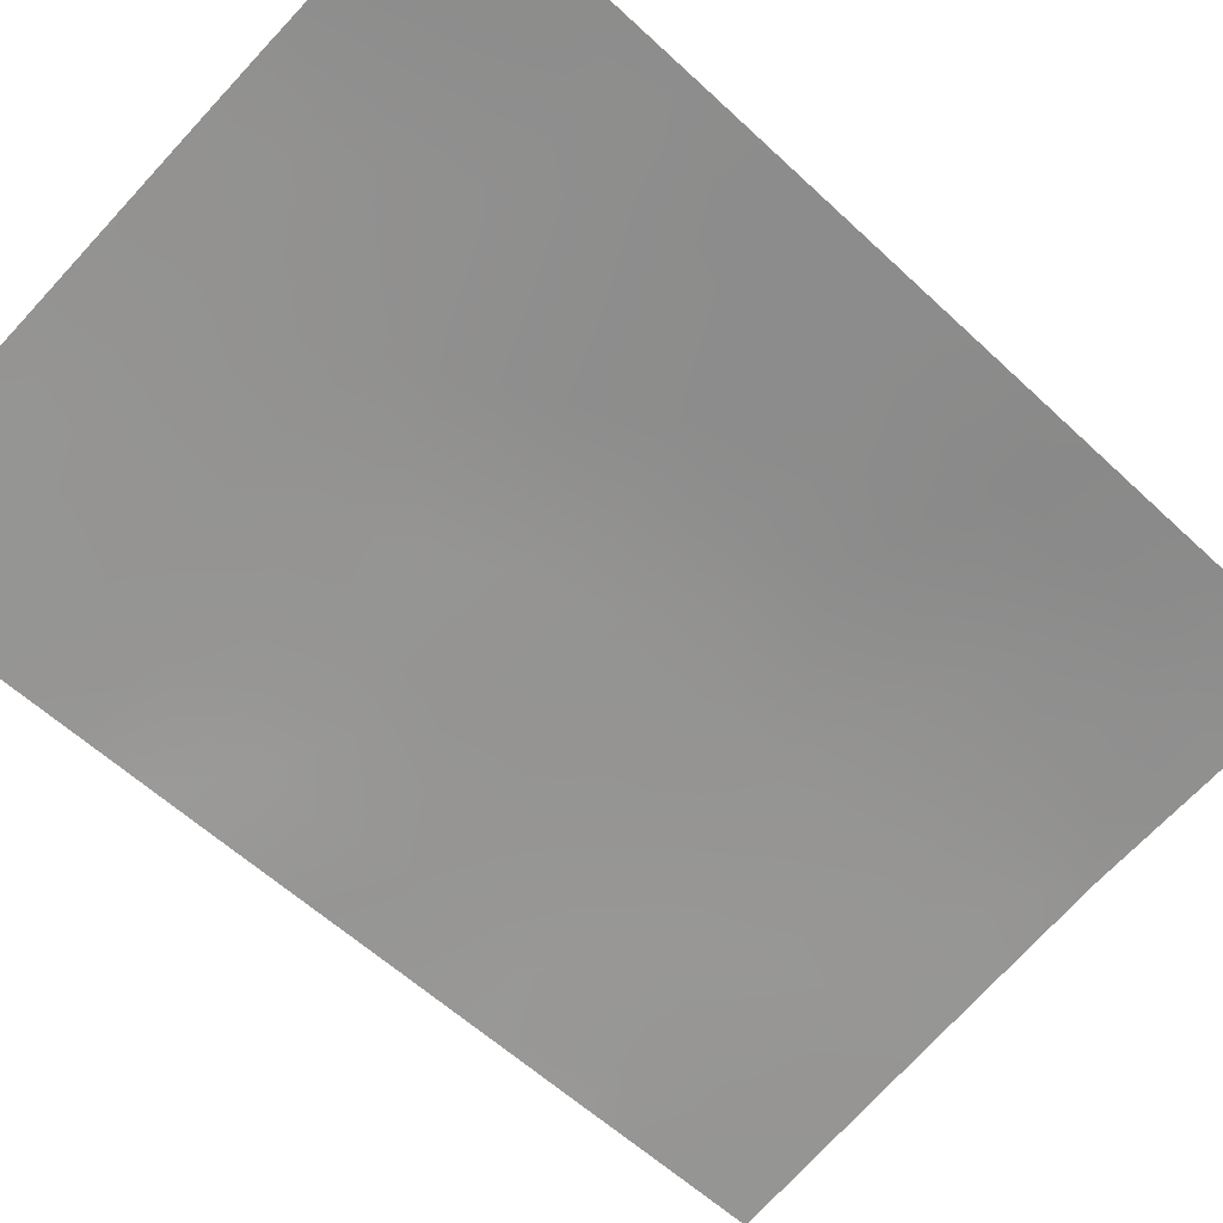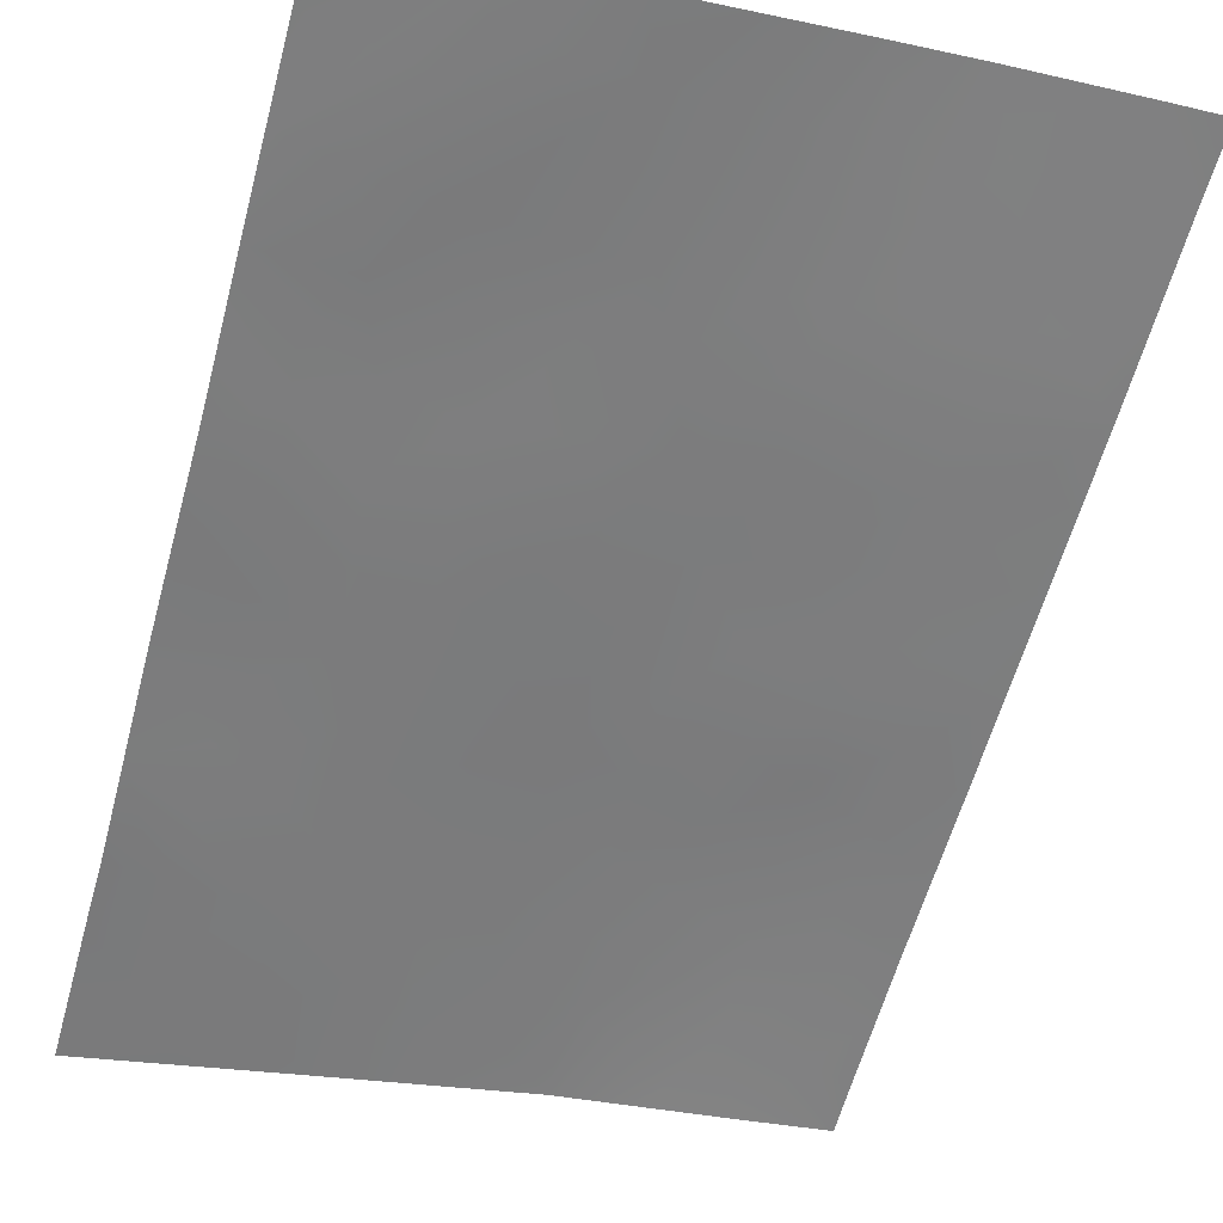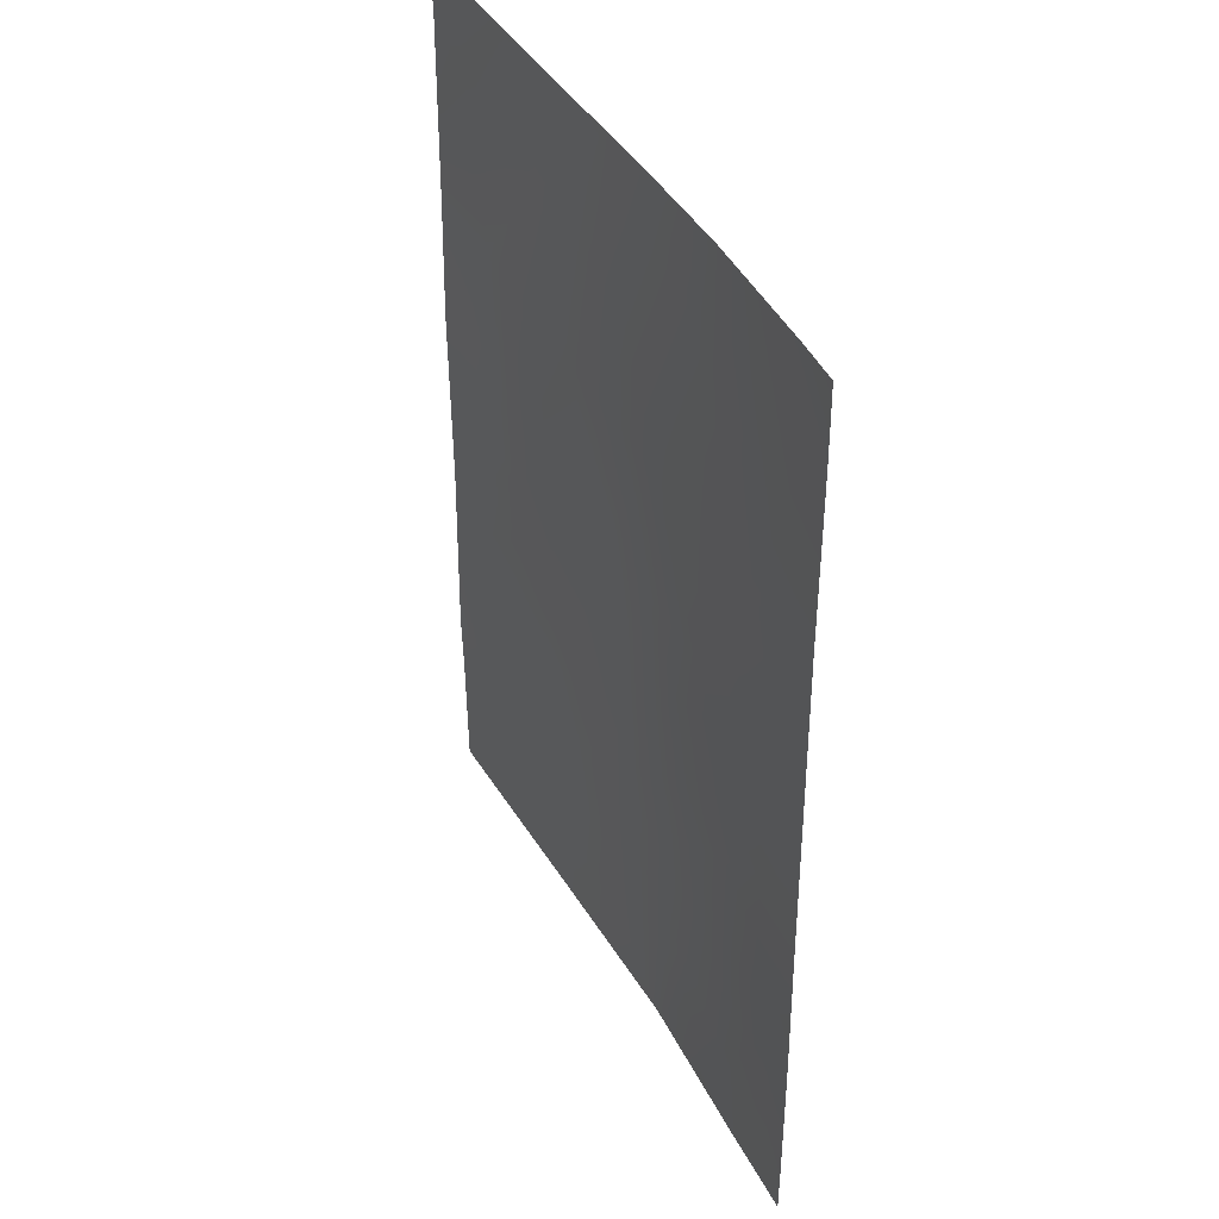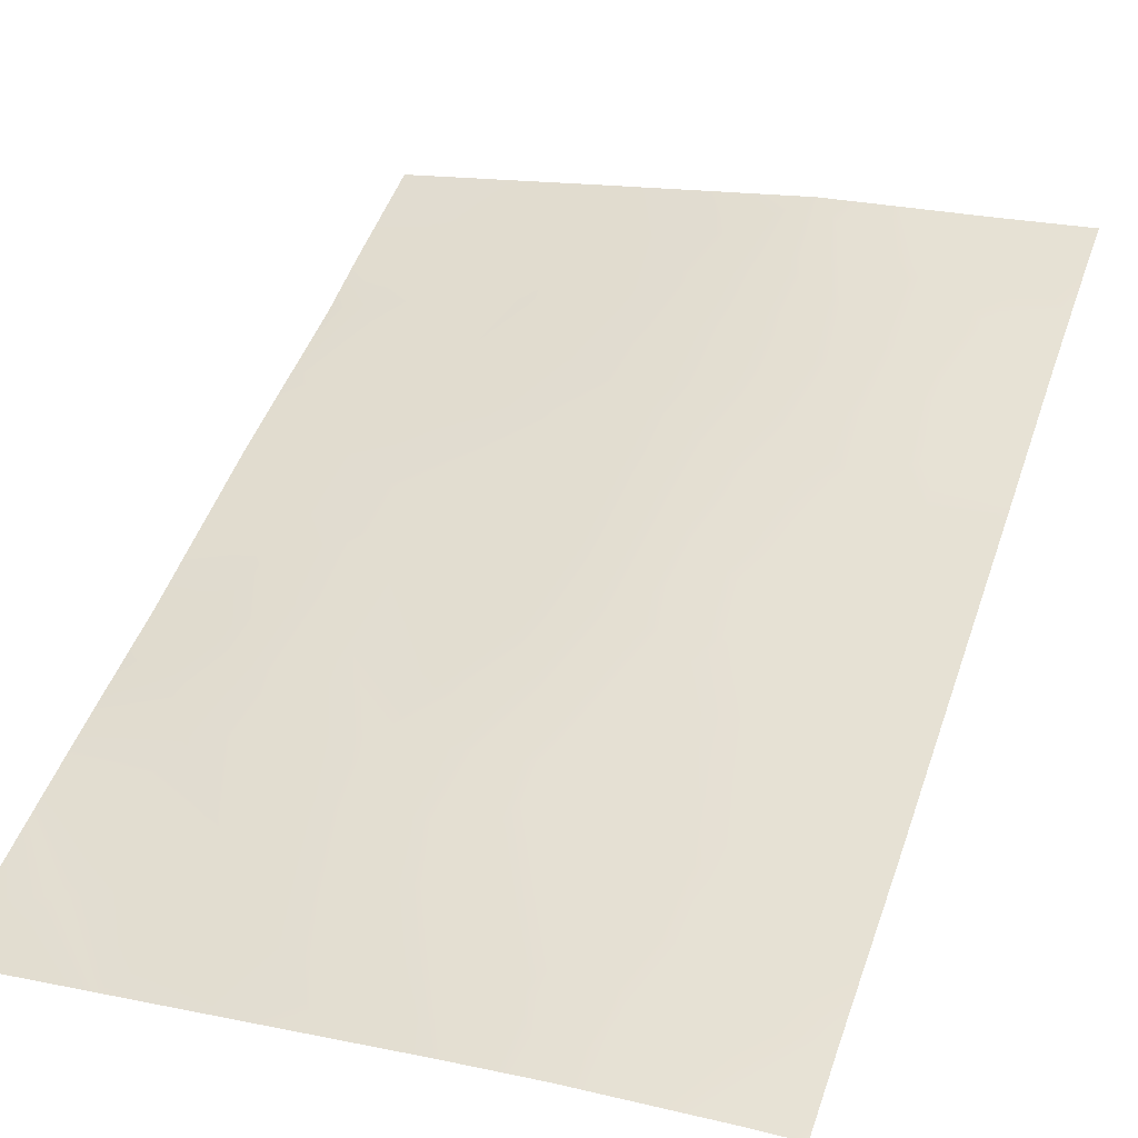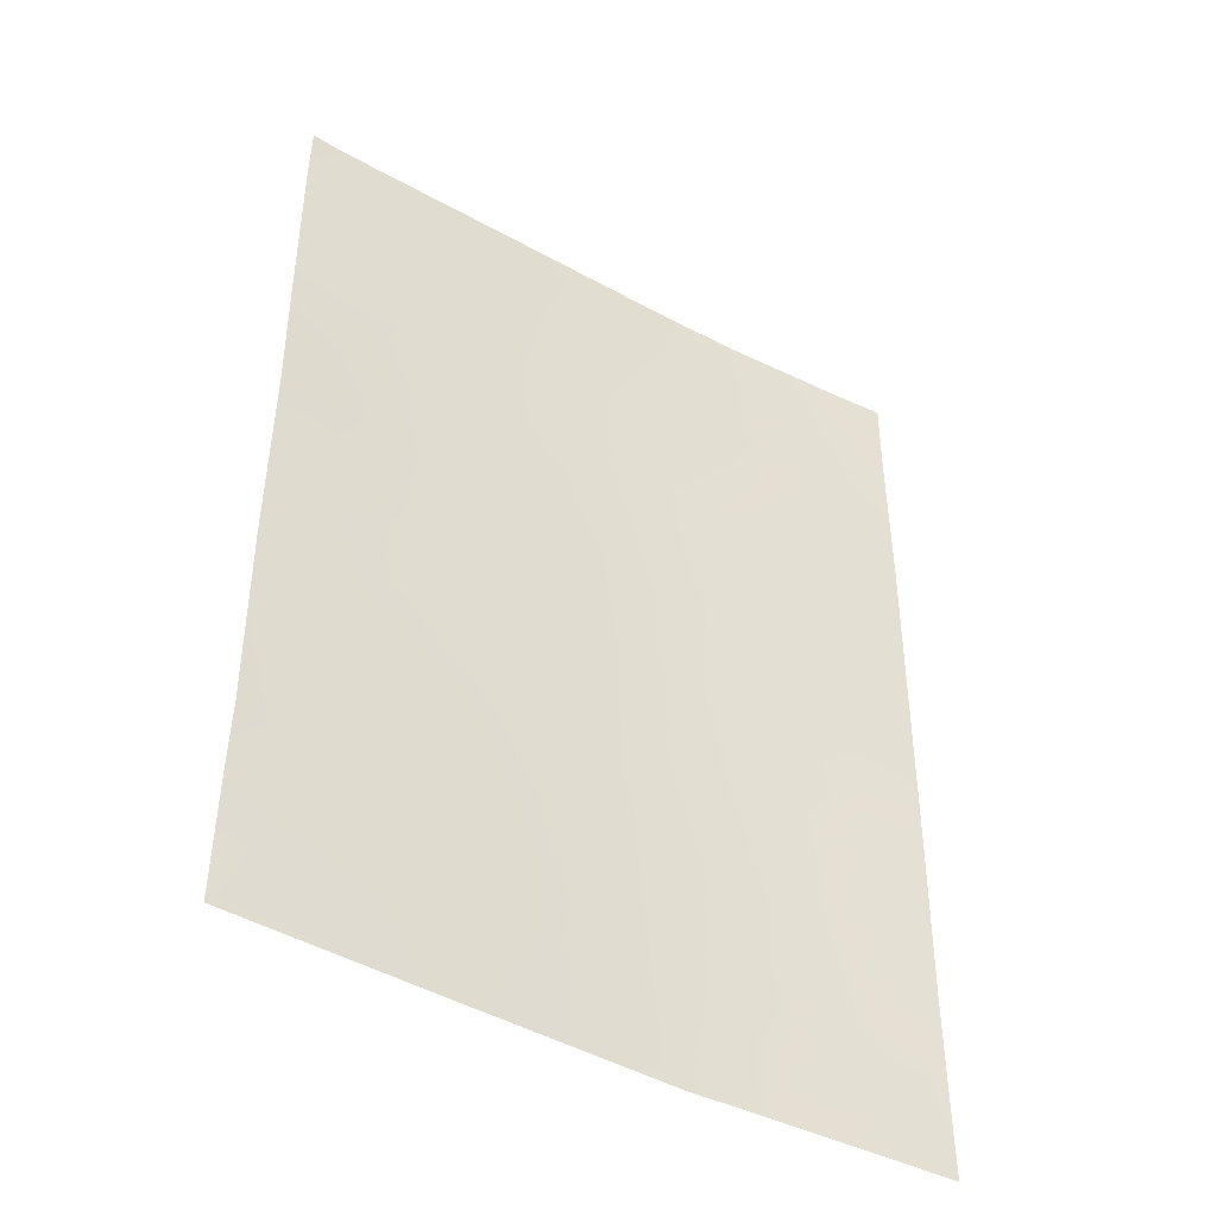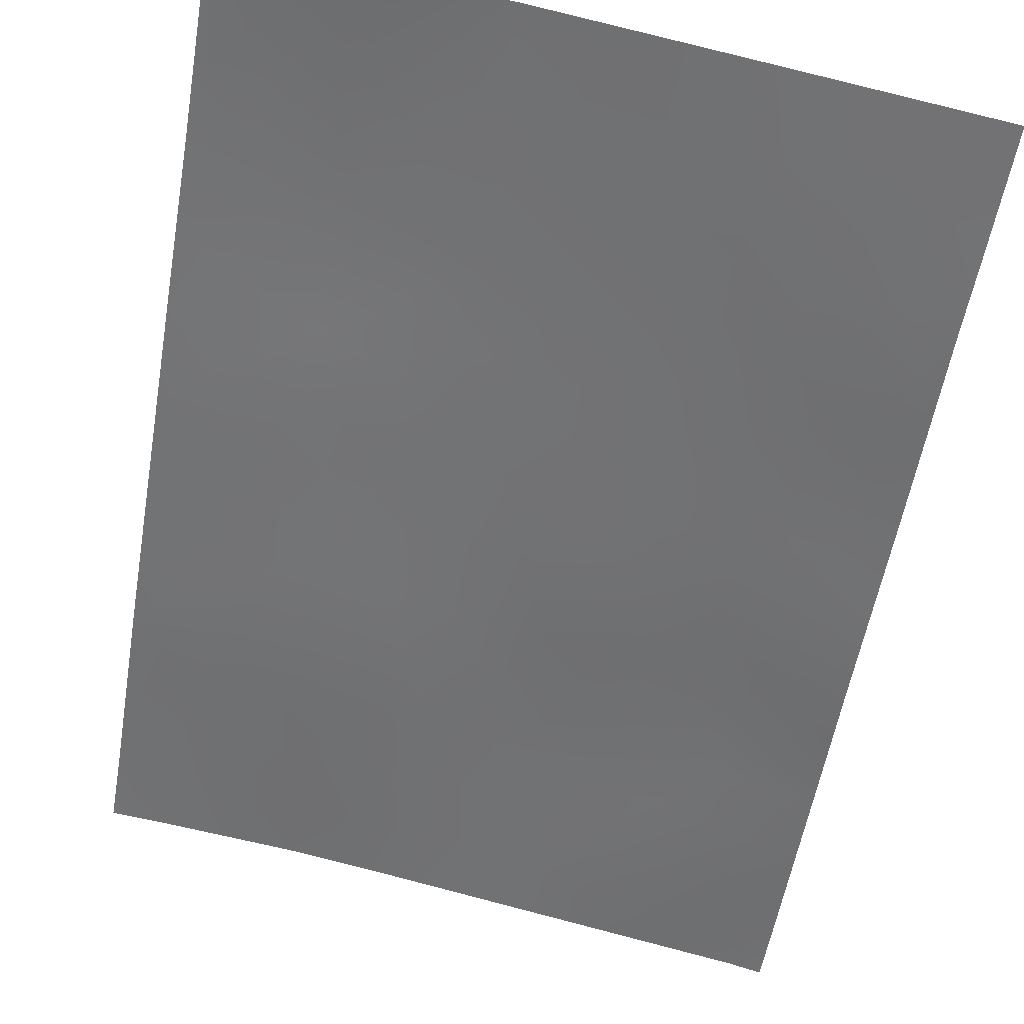
<metadata>
{"format":"obj","ext":"obj","renderer":"f3d","projection":"perspective","resolution":1024,"background":"white","views":[{"elev":-58.5,"azim":46.1,"up":"+Y"},{"elev":-61.5,"azim":-15.3,"up":"+Y"},{"elev":41.7,"azim":73.2,"up":"+Z"},{"elev":48.9,"azim":19.0,"up":"+Y"},{"elev":-45.3,"azim":-21.6,"up":"+Z"},{"elev":-55.1,"azim":170.5,"up":"+Y"}]}
</metadata>
<code>
v -6.094 47.15 38
v -8.188 46.86 38
v -4.967 47.32 38.69
v -6.57 47.11 39.08
v -10.75 46.31 38
v -8.342 46.82 40.16
v -10.22 46.42 40.97
v -10.44 46.35 50
v -9.91 46.47 48.36
v -4.936 47.27 44.89
v -7.223 46.96 50
v -8.314 46.76 50
v -8.263 46.77 48.32
v -11.56 46.13 42.1
v -11.2 46.22 46.75
v -13.3 45.75 42.91
v -9.258 46.6 46.59
v -9.886 46.48 43.09
v -11.85 46.08 45.99
v -13.3 45.76 47.04
v -13.29 45.73 45.32
v -13.32 45.78 49.25
v -12.93 45.87 50
v -4.926 47.25 46.85
v -7.281 46.91 46.62
v -8.443 46.76 44.7
v -11.52 46.13 38.79
v -13.28 45.72 40.45
v -4.928 47.25 49.01
v -4.949 47.29 42.46
v -6.6 47.05 43.27
v -13.31 45.77 50
v -10.22 46.39 44.96
v -11.65 46.11 44.04
v -4.965 47.32 38
v -4.964 47.32 40.35
v -13.29 45.74 39.6
v -13.3 45.76 38
v -5.531 47.18 50
v -4.922 47.24 50
v -6.661 47.1 41.33
v -8.351 46.81 42.04
v -7.141 47 38
v -7.495 46.97 38.79
v -5.556 47.24 38.81
v -9.24 46.63 40.55
v -10.04 46.47 39.92
v -9.14 46.66 39.6
v -11.06 46.22 49.3
v -10.87 46.27 48.49
v -10.15 46.41 49.21
v -8.269 46.84 39.16
v -9.003 46.68 38.73
v -4.931 47.26 45.87
v -5.689 47.15 46.04
v -5.664 47.16 45.34
v -7.851 46.84 49.17
v -10.71 46.31 42.61
v -10.77 46.3 41.72
v -9.974 46.47 42.05
v -12.47 45.93 47.92
v -12.17 46.01 46.94
v -11.53 46.14 47.73
v -10.56 46.34 47.57
v -10.22 46.41 46.63
v -9.625 46.53 47.48
v -9.378 46.56 50
v -9.029 46.63 49.08
v -9.227 46.63 41.51
v -9.122 46.64 42.53
v -10.86 46.27 45.63
v -12.64 45.91 46.32
v -13.3 45.75 46.18
v -12.56 45.91 45.54
v -12.56 45.93 49.03
v -11.69 46.11 50
v -6.966 46.99 44.12
v -12.76 45.85 40.33
v -4.927 47.25 47.93
v -5.761 47.14 47.6
v -13.31 45.77 48.15
v -7.461 46.97 39.73
v -13.29 45.74 44.11
v -12.44 45.94 43.55
v -12.5 45.91 44.59
v -9.094 46.62 48.19
v -8.708 46.69 47.45
v -6.812 47.01 49.16
v -7.278 46.92 48.36
v -7.757 46.84 47.49
v -6.764 47 47.53
v -8.857 46.68 45.68
v -9.812 46.48 45.72
v -9.412 46.56 44.82
v -9.469 46.58 38
v -9.886 46.5 38.92
v -4.966 47.32 39.52
v -5.753 47.22 39.83
v -12.03 46.03 38
v -7.833 46.84 45.66
v -7.295 46.93 44.76
v -9.091 46.63 43.69
v -10.03 46.44 44.1
v -10.9 46.26 44.53
v -10.76 46.29 43.57
v -11.56 46.13 43.09
v -4.957 47.3 41.4
v -5.797 47.2 41.9
v -5.805 47.21 40.87
v -6.632 47.11 40.31
v -5.756 47.17 42.94
v -6.62 47.08 42.3
v -7.508 46.95 41.68
v -7.476 46.93 42.63
v -4.943 47.28 43.67
v -5.782 47.16 44.01
v -12.29 45.97 42.68
v -11.74 46.1 45
v -11.41 46.16 41.06
v -11.9 46.04 40.14
v -10.94 46.26 40.08
v -8.293 46.75 46.58
v -13.29 45.74 41.68
v -12.48 45.92 41.9
v -5.887 47.13 49.06
v -6.377 47.07 50
v -7.508 46.96 40.74
v -7.72 46.89 43.73
v -12.54 45.91 38.82
v -13.3 45.75 38.8
v -8.341 46.79 43.07
v -8.376 46.81 41.1
v -6.191 47.07 46.73
v -12.59 45.89 41.13
v -6.337 47.07 48.31
v -11.75 46.08 48.82
v -5.542 47.17 48.33
v -10.71 46.31 39.18
v -6.209 47.09 44.88
v -11.49 46.14 39.45
v -6.591 47.03 45.67
f 43 4 44
f 46 47 48
f 49 50 51
f 52 48 53
f 58 59 60
f 61 62 63
f 64 50 63
f 64 65 66
f 67 51 68
f 60 69 70
f 72 19 62
f 73 74 72
f 28 37 78
f 81 61 75
f 44 82 52
f 32 22 23
f 83 84 85
f 68 86 13
f 66 87 86
f 88 57 89
f 90 91 89
f 92 93 94
f 95 53 96
f 45 97 98
f 99 27 129
f 39 29 40
f 141 100 101
f 102 94 103
f 104 105 103
f 58 105 106
f 107 108 109
f 98 109 110
f 108 111 112
f 113 112 114
f 115 116 111
f 117 106 84
f 74 85 118
f 65 71 93
f 118 104 71
f 119 120 121
f 90 87 122
f 16 123 124
f 126 88 125
f 14 117 124
f 14 119 59
f 110 127 82
f 116 10 139
f 129 120 78
f 122 92 100
f 26 131 128
f 131 114 128
f 132 127 113
f 69 46 132
f 80 91 133
f 133 141 55
f 2 43 44
f 43 1 4
f 1 45 4
f 4 45 98
f 6 46 48
f 46 7 47
f 48 47 96
f 8 49 51
f 49 136 50
f 51 50 9
f 2 52 53
f 52 6 48
f 53 48 96
f 10 54 56
f 54 24 55
f 11 12 57
f 18 58 60
f 58 14 59
f 60 59 7
f 136 61 63
f 61 20 62
f 63 62 15
f 15 64 63
f 64 9 50
f 63 50 136
f 9 64 66
f 64 15 65
f 66 65 17
f 12 67 68
f 67 8 51
f 68 51 9
f 18 60 70
f 60 7 69
f 70 69 42
f 15 19 71
f 20 72 62
f 62 19 15
f 20 73 72
f 73 21 74
f 72 74 19
f 22 75 23
f 49 8 76
f 75 76 23
f 31 77 128
f 24 79 80
f 79 29 137
f 22 81 75
f 81 20 61
f 75 61 136
f 2 44 52
f 44 4 82
f 52 82 6
f 21 83 85
f 83 16 84
f 85 84 34
f 12 68 57
f 68 9 86
f 57 68 13
f 9 66 86
f 66 17 87
f 86 87 13
f 125 88 135
f 88 11 57
f 89 57 13
f 13 90 89
f 90 25 91
f 3 45 35
f 26 92 94
f 92 17 93
f 94 93 33
f 5 95 96
f 95 2 53
f 45 3 97
f 98 97 36
f 99 5 27
f 141 25 100
f 18 102 103
f 102 26 94
f 103 94 33
f 33 104 103
f 104 34 105
f 103 105 18
f 14 58 106
f 58 18 105
f 106 105 34
f 36 107 109
f 107 30 108
f 109 108 41
f 4 98 110
f 98 36 109
f 110 109 41
f 41 108 112
f 108 30 111
f 112 111 31
f 42 113 114
f 113 41 112
f 114 112 31
f 30 115 111
f 115 10 116
f 111 116 31
f 16 117 84
f 117 14 106
f 84 106 34
f 19 74 118
f 74 21 85
f 118 85 34
f 17 65 93
f 65 15 71
f 93 71 33
f 19 118 71
f 118 34 104
f 71 104 33
f 7 119 121
f 119 134 120
f 138 5 96
f 27 138 140
f 121 47 7
f 25 90 122
f 90 13 87
f 122 87 17
f 123 134 124
f 125 29 39
f 39 126 125
f 126 11 88
f 124 117 16
f 59 119 7
f 4 110 82
f 110 41 127
f 82 127 6
f 31 116 77
f 139 10 56
f 37 129 78
f 129 27 140
f 78 120 134
f 129 37 130
f 99 129 38
f 25 122 100
f 122 17 92
f 100 92 26
f 26 102 131
f 131 42 114
f 128 114 31
f 42 132 113
f 132 6 127
f 113 127 41
f 42 69 132
f 69 7 46
f 132 46 6
f 24 80 133
f 80 79 137
f 133 91 25
f 24 133 55
f 133 25 141
f 42 131 70
f 70 131 102
f 45 1 35
f 135 88 89
f 89 91 135
f 102 18 70
f 80 135 91
f 136 76 75
f 135 137 125
f 136 49 76
f 137 29 125
f 80 137 135
f 101 139 141
f 138 47 121
f 56 54 55
f 27 5 138
f 101 100 26
f 138 96 47
f 128 101 26
f 116 139 77
f 121 120 140
f 140 138 121
f 77 139 101
f 129 140 120
f 56 141 139
f 141 56 55
f 119 124 134
f 78 134 123
f 77 101 128
f 129 130 38
f 14 124 119
f 78 123 28

</code>
